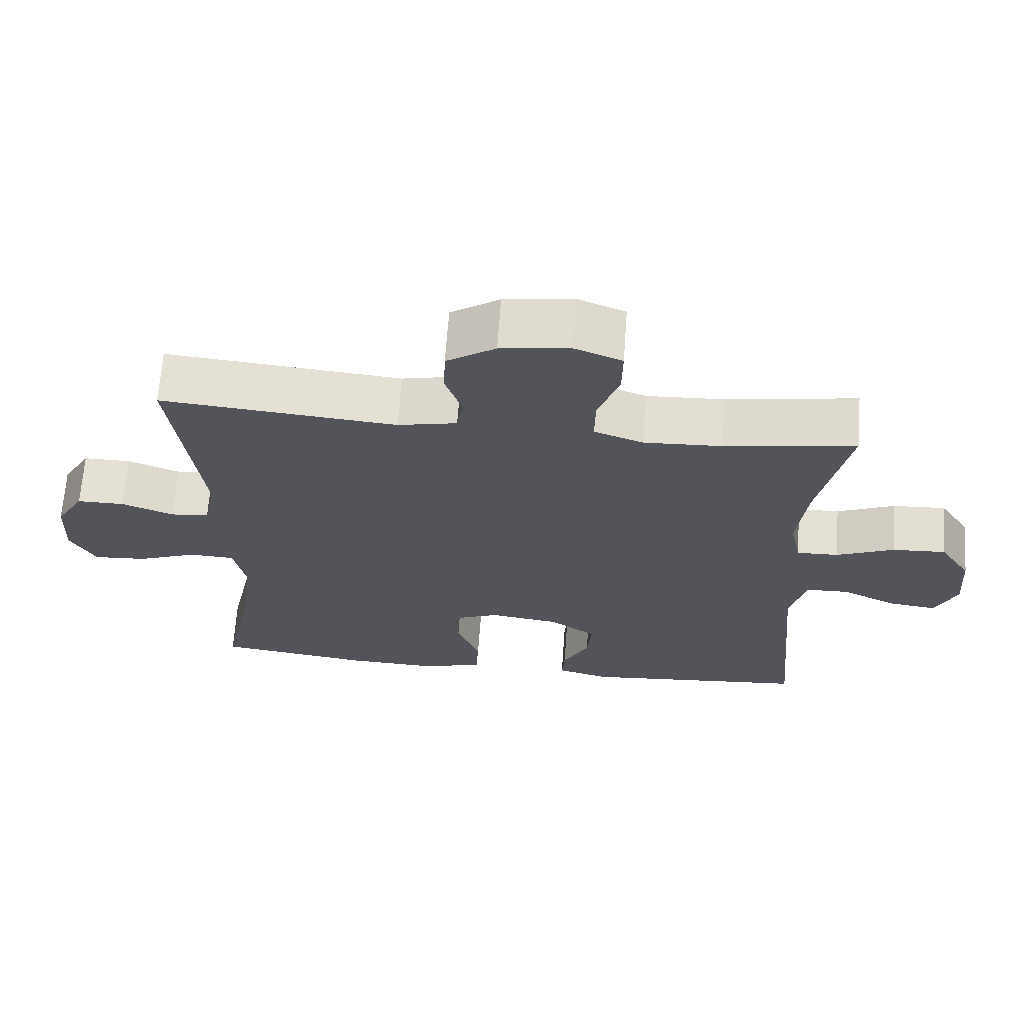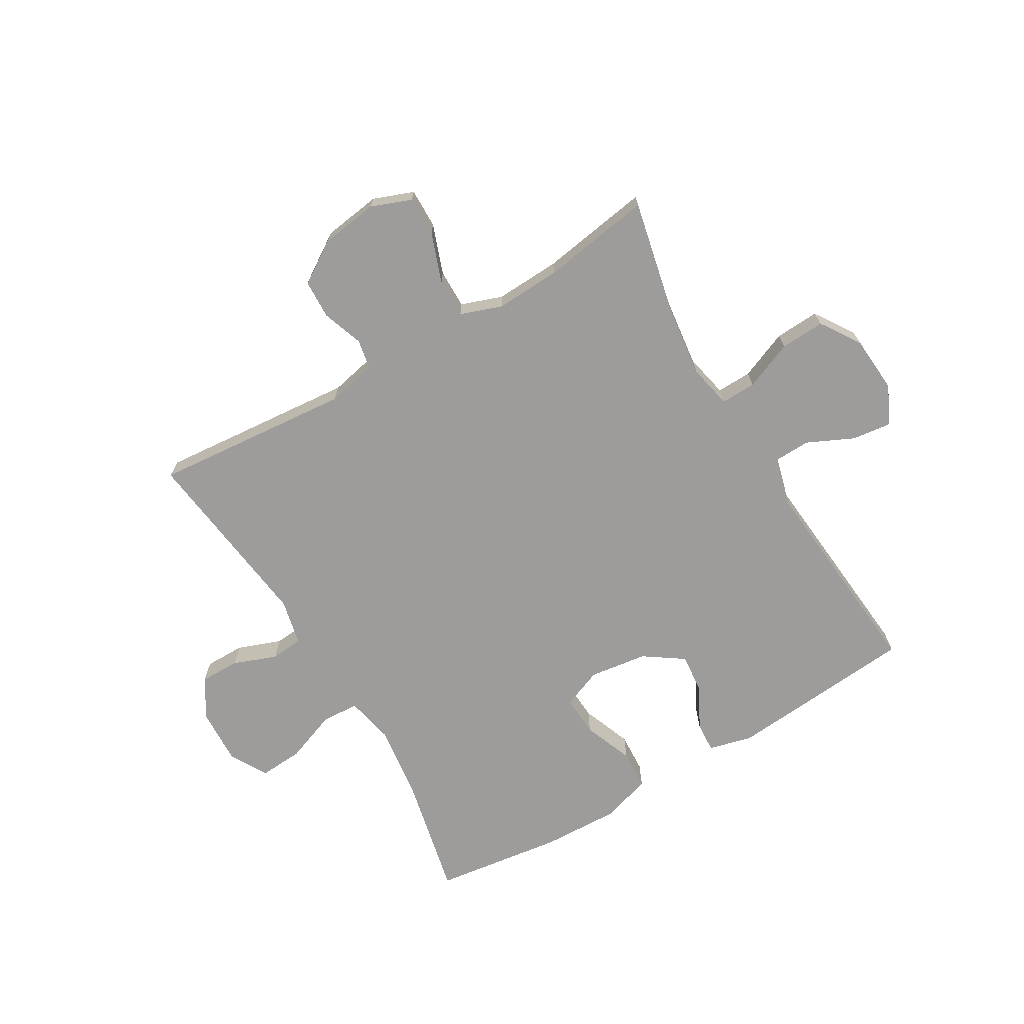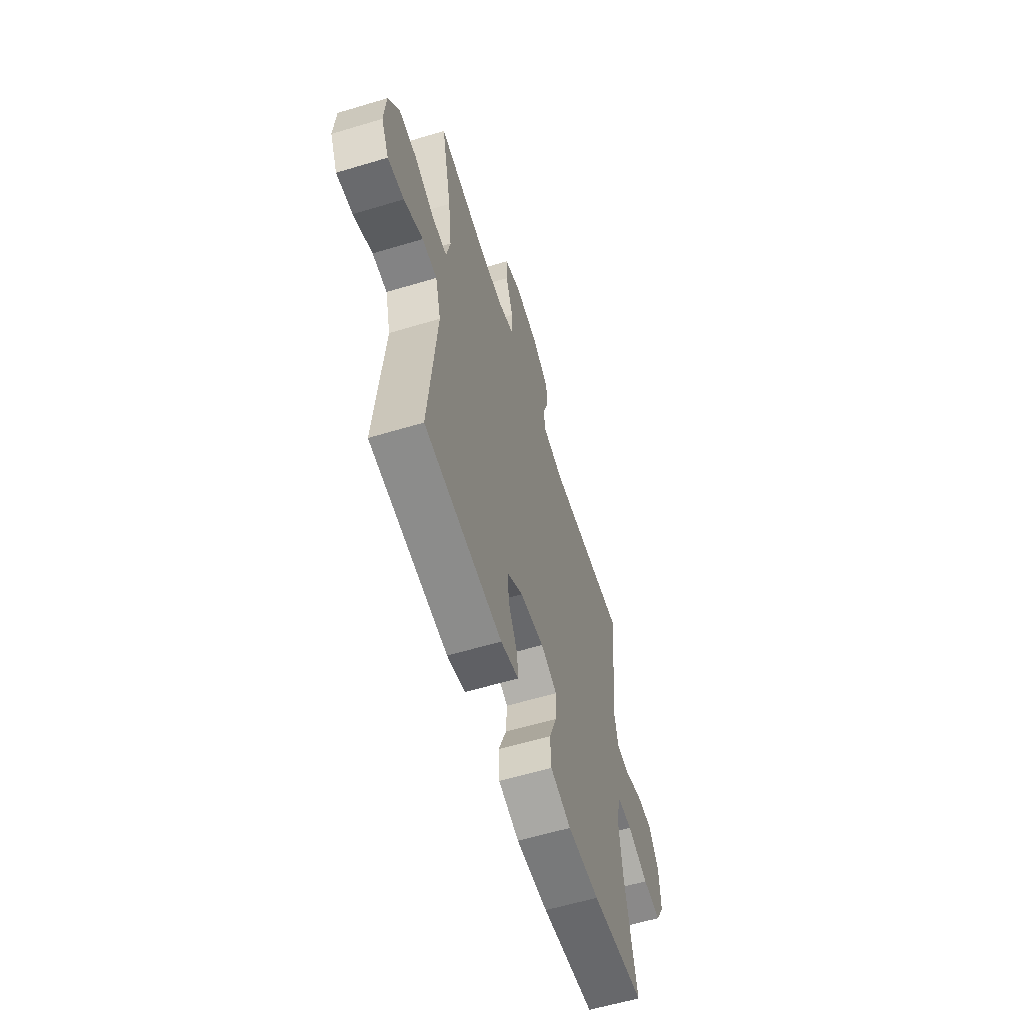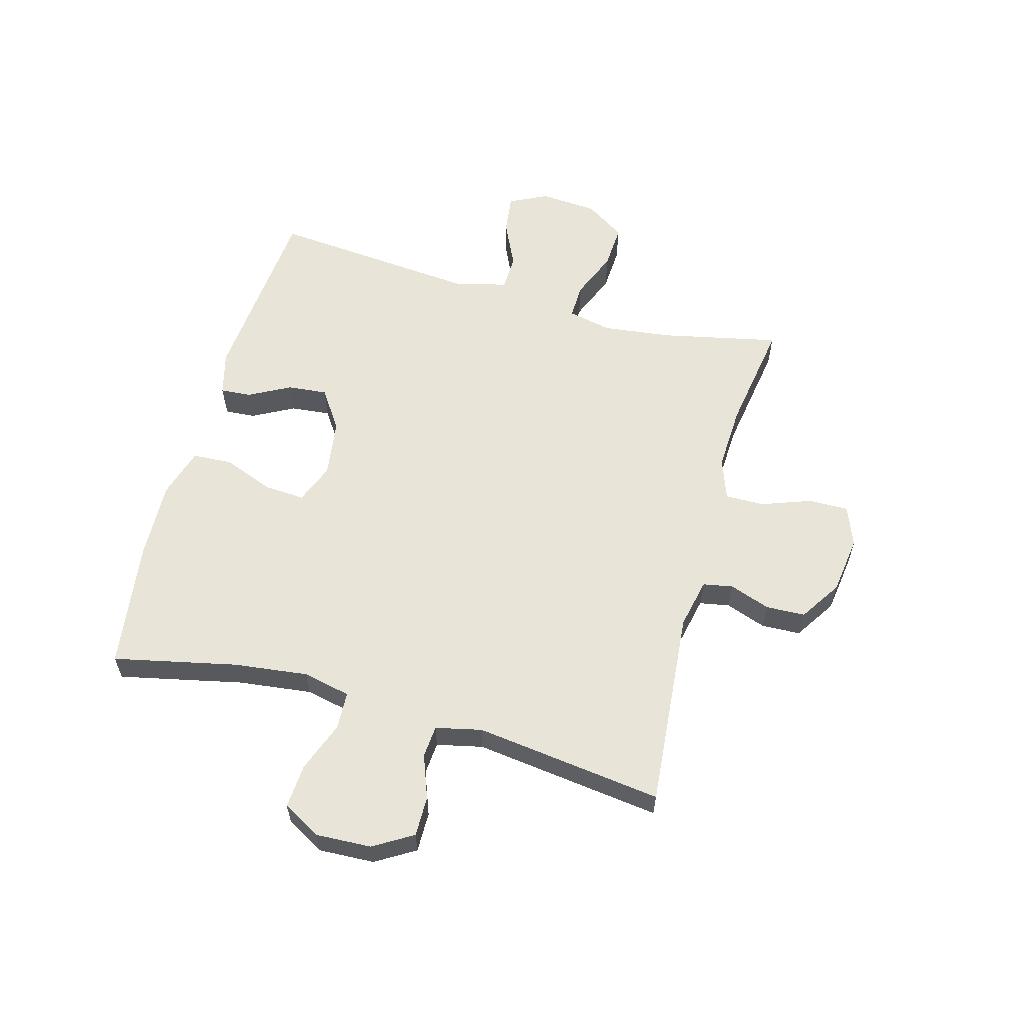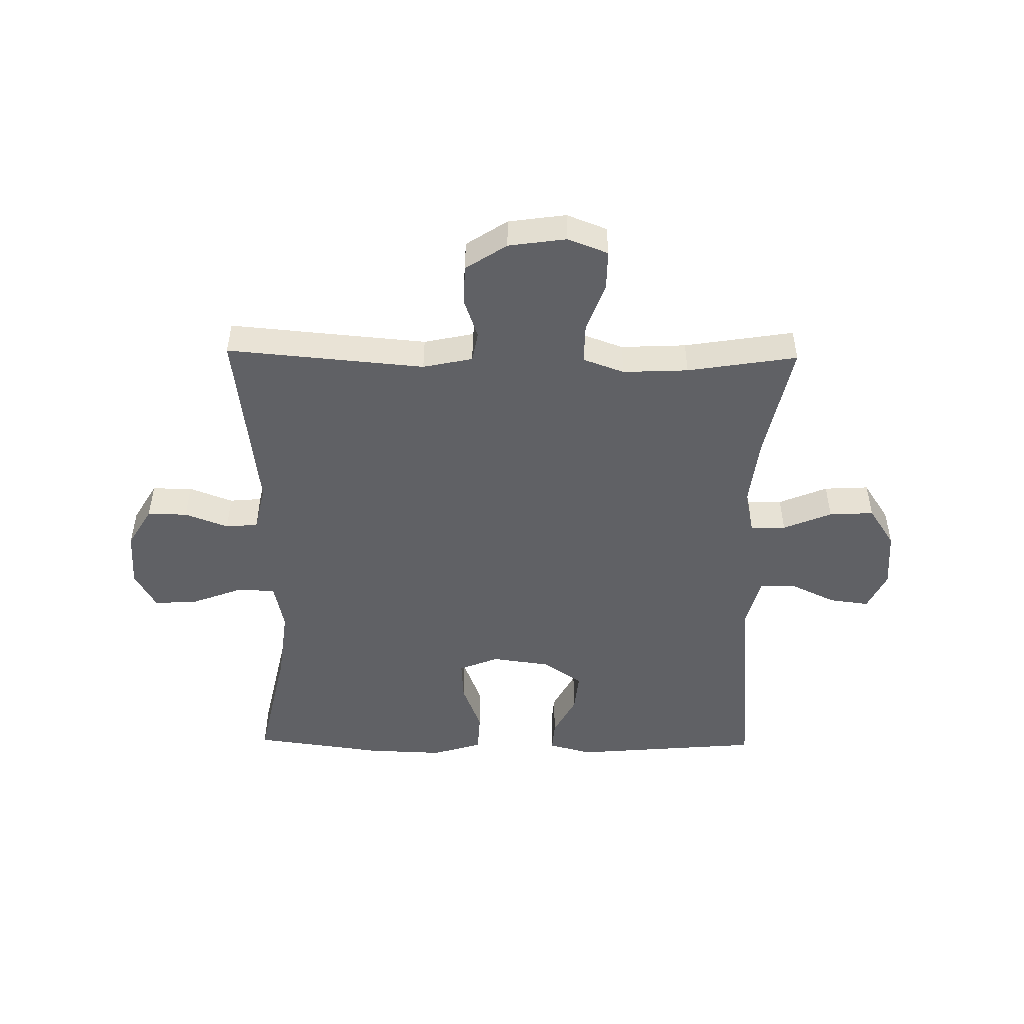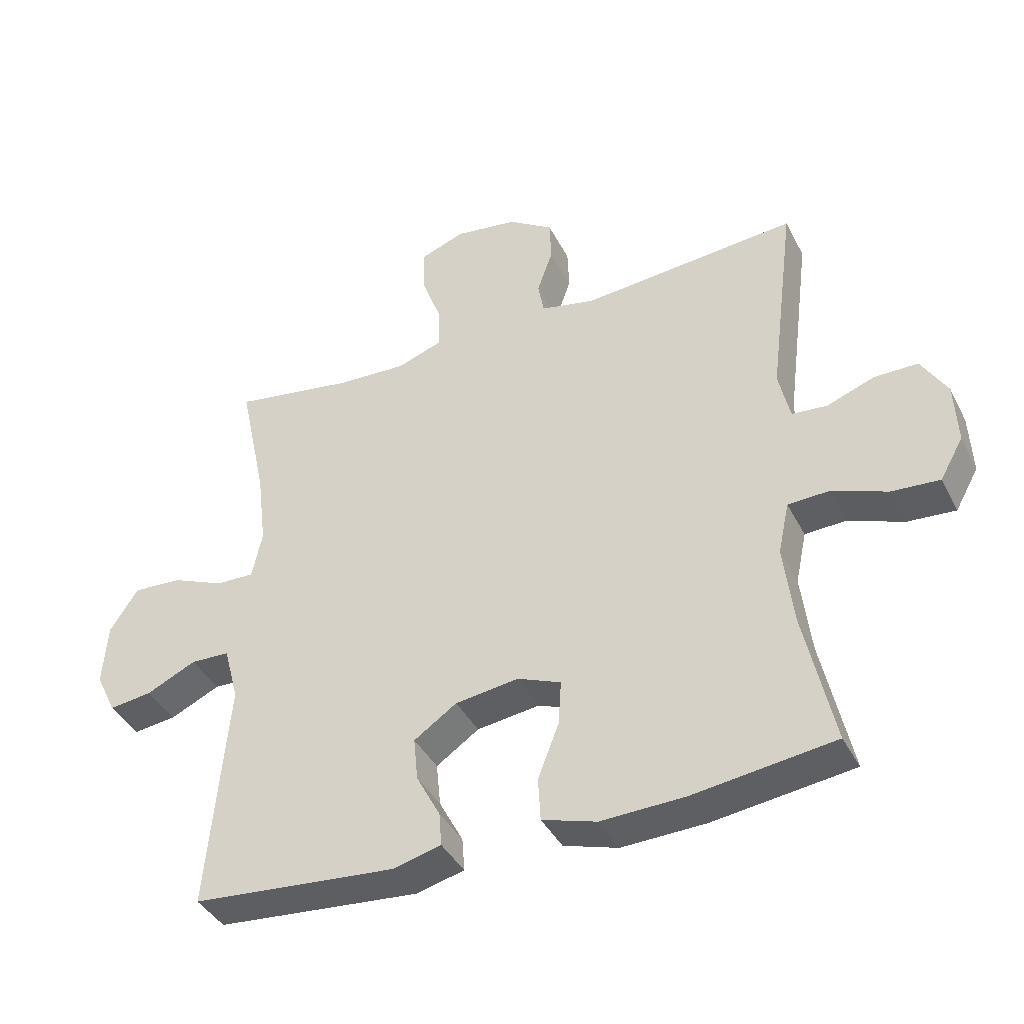
<metadata>
{"format":"obj","ext":"obj","renderer":"f3d","projection":"perspective","resolution":1024,"background":"white","views":[{"elev":66.2,"azim":4.1,"up":"+Z"},{"elev":-70.3,"azim":30.5,"up":"+Y"},{"elev":-59.6,"azim":107.2,"up":"+Z"},{"elev":59.8,"azim":-74.6,"up":"+Y"},{"elev":-49.2,"azim":-0.9,"up":"+Y"},{"elev":-39.9,"azim":-154.9,"up":"+Z"}]}
</metadata>
<code>
o path9970
v -0.4622 0.0375 0.1443
v -0.4801 0.0375 0.06454
v -0.536 0.0375 0.05978
v -0.6115 0.0375 0.08797
v -0.6809 0.0375 0.08831
v -0.7218 0.0375 0.02016
v -0.7262 0.0375 -0.07661
v -0.6892 0.0375 -0.142
v -0.6127 0.0375 -0.1367
v -0.5247 0.0375 -0.1036
v -0.4594 0.0375 -0.1065
v -0.4417 0.0375 -0.1893
v -0.4572 0.0375 -0.3171
v -0.5039 0.0375 -0.5314
v -0.2801 0.0375 -0.5614
v -0.1464 0.0375 -0.5663
v -0.05955 0.0375 -0.5399
v -0.0558 0.0375 -0.471
v -0.08933 0.0375 -0.3844
v -0.09378 0.0375 -0.3139
v -0.02454 0.0375 -0.2862
v 0.07617 0.0375 -0.3
v 0.1444 0.0375 -0.3466
v 0.1377 0.0375 -0.4153
v 0.09977 0.0375 -0.4869
v 0.09586 0.0375 -0.54
v 0.1714 0.0375 -0.5596
v 0.498 0.0375 -0.5314
v 0.4653 0.0375 -0.1663
v 0.4887 0.0375 -0.07853
v 0.5509 0.0375 -0.07672
v 0.6306 0.0375 -0.114
v 0.6987 0.0375 -0.1225
v 0.7309 0.0375 -0.05618
v 0.7235 0.0375 0.04317
v 0.6781 0.0375 0.1119
v 0.6008 0.0375 0.1077
v 0.5167 0.0375 0.07286
v 0.4559 0.0375 0.07121
v 0.4396 0.0375 0.1471
v 0.4543 0.0375 0.2673
v 0.498 0.0375 0.4703
v 0.3071 0.0375 0.4397
v 0.1939 0.0375 0.4344
v 0.1222 0.0375 0.46
v 0.1231 0.0375 0.528
v 0.1543 0.0375 0.6136
v 0.1552 0.0375 0.6831
v 0.08546 0.0375 0.7098
v -0.01507 0.0375 0.6955
v -0.08643 0.0375 0.6489
v -0.08894 0.0375 0.581
v -0.06409 0.0375 0.5105
v -0.07361 0.0375 0.4587
v -0.1601 0.0375 0.4401
v -0.5039 0.0375 0.4703
v -0.4622 -0.0375 0.1443
v -0.4801 -0.0375 0.06454
v -0.536 -0.0375 0.05978
v -0.6115 -0.0375 0.08797
v -0.6809 -0.0375 0.08831
v -0.7218 -0.0375 0.02016
v -0.7262 -0.0375 -0.07661
v -0.6892 -0.0375 -0.142
v -0.6127 -0.0375 -0.1367
v -0.5247 -0.0375 -0.1036
v -0.4594 -0.0375 -0.1065
v -0.4417 -0.0375 -0.1893
v -0.4572 -0.0375 -0.3171
v -0.5039 -0.0375 -0.5314
v -0.2801 -0.0375 -0.5614
v -0.1464 -0.0375 -0.5663
v -0.05955 -0.0375 -0.5399
v -0.0558 -0.0375 -0.471
v -0.08933 -0.0375 -0.3844
v -0.09378 -0.0375 -0.3139
v -0.02454 -0.0375 -0.2862
v 0.07617 -0.0375 -0.3
v 0.1444 -0.0375 -0.3466
v 0.1377 -0.0375 -0.4153
v 0.09977 -0.0375 -0.4869
v 0.09586 -0.0375 -0.54
v 0.1714 -0.0375 -0.5596
v 0.498 -0.0375 -0.5314
v 0.4653 -0.0375 -0.1663
v 0.4887 -0.0375 -0.07853
v 0.5509 -0.0375 -0.07672
v 0.6306 -0.0375 -0.114
v 0.6987 -0.0375 -0.1225
v 0.7309 -0.0375 -0.05618
v 0.7235 -0.0375 0.04317
v 0.6781 -0.0375 0.1119
v 0.6008 -0.0375 0.1077
v 0.5167 -0.0375 0.07286
v 0.4559 -0.0375 0.07121
v 0.4396 -0.0375 0.1471
v 0.4543 -0.0375 0.2673
v 0.498 -0.0375 0.4703
v 0.3071 -0.0375 0.4397
v 0.1939 -0.0375 0.4344
v 0.1222 -0.0375 0.46
v 0.1231 -0.0375 0.528
v 0.1543 -0.0375 0.6136
v 0.1552 -0.0375 0.6831
v 0.08546 -0.0375 0.7098
v -0.01507 -0.0375 0.6955
v -0.08643 -0.0375 0.6489
v -0.08894 -0.0375 0.581
v -0.06409 -0.0375 0.5105
v -0.07361 -0.0375 0.4587
v -0.1601 -0.0375 0.4401
v -0.5039 -0.0375 0.4703
v 0.1552 0.0375 0.6831
v 0.1552 0.0375 0.6831
v 0.08546 0.0375 0.7098
v -0.01507 0.0375 0.6955
v -0.08643 0.0375 0.6489
v 0.1543 0.0375 0.6136
v -0.08894 0.0375 0.581
v 0.1231 0.0375 0.528
v -0.06409 0.0375 0.5105
v 0.1222 0.0375 0.46
v 0.1222 0.0375 0.46
v -0.07361 0.0375 0.4587
v -0.07361 0.0375 0.4587
v 0.1939 0.0375 0.4344
v -0.1601 0.0375 0.4401
v 0.498 0.0375 0.4703
v 0.498 0.0375 0.4703
v 0.3071 0.0375 0.4397
v -0.5039 0.0375 0.4703
v -0.5039 0.0375 0.4703
v 0.4543 0.0375 0.2673
v 0.4396 0.0375 0.1471
v -0.4622 0.0375 0.1443
v 0.4559 0.0375 0.07121
v 0.4559 0.0375 0.07121
v -0.4801 0.0375 0.06454
v -0.4801 0.0375 0.06454
v 0.7235 0.0375 0.04317
v 0.6781 0.0375 0.1119
v 0.6008 0.0375 0.1077
v 0.5167 0.0375 0.07286
v -0.6115 0.0375 0.08797
v -0.6809 0.0375 0.08831
v -0.7218 0.0375 0.02016
v -0.536 0.0375 0.05978
v 0.7309 0.0375 -0.05618
v -0.7262 0.0375 -0.07661
v 0.6987 0.0375 -0.1225
v 0.6987 0.0375 -0.1225
v -0.6892 0.0375 -0.142
v -0.6892 0.0375 -0.142
v 0.6306 0.0375 -0.114
v 0.5509 0.0375 -0.07672
v 0.4887 0.0375 -0.07853
v 0.4887 0.0375 -0.07853
v 0.4653 0.0375 -0.1663
v -0.5247 0.0375 -0.1036
v -0.4594 0.0375 -0.1065
v -0.4594 0.0375 -0.1065
v -0.6127 0.0375 -0.1367
v -0.4417 0.0375 -0.1893
v -0.4572 0.0375 -0.3171
v -0.02454 0.0375 -0.2862
v 0.07617 0.0375 -0.3
v -0.09378 0.0375 -0.3139
v -0.09378 0.0375 -0.3139
v 0.1444 0.0375 -0.3466
v 0.1444 0.0375 -0.3466
v -0.08933 0.0375 -0.3844
v 0.1377 0.0375 -0.4153
v -0.0558 0.0375 -0.471
v 0.09977 0.0375 -0.4869
v 0.498 0.0375 -0.5314
v 0.498 0.0375 -0.5314
v -0.05955 0.0375 -0.5399
v -0.05955 0.0375 -0.5399
v 0.09586 0.0375 -0.54
v 0.09586 0.0375 -0.54
v -0.5039 0.0375 -0.5314
v -0.5039 0.0375 -0.5314
v -0.1464 0.0375 -0.5663
v 0.1714 0.0375 -0.5596
v -0.2801 0.0375 -0.5614
v 0.1552 -0.0375 0.6831
v 0.1552 -0.0375 0.6831
v 0.08546 -0.0375 0.7098
v -0.01507 -0.0375 0.6955
v -0.08643 -0.0375 0.6489
v 0.1543 -0.0375 0.6136
v -0.08894 -0.0375 0.581
v 0.1231 -0.0375 0.528
v -0.06409 -0.0375 0.5105
v 0.1222 -0.0375 0.46
v 0.1222 -0.0375 0.46
v -0.07361 -0.0375 0.4587
v -0.07361 -0.0375 0.4587
v 0.1939 -0.0375 0.4344
v -0.1601 -0.0375 0.4401
v 0.498 -0.0375 0.4703
v 0.498 -0.0375 0.4703
v 0.3071 -0.0375 0.4397
v -0.5039 -0.0375 0.4703
v -0.5039 -0.0375 0.4703
v 0.4543 -0.0375 0.2673
v 0.4396 -0.0375 0.1471
v -0.4622 -0.0375 0.1443
v 0.4559 -0.0375 0.07121
v 0.4559 -0.0375 0.07121
v -0.4801 -0.0375 0.06454
v -0.4801 -0.0375 0.06454
v 0.7235 -0.0375 0.04317
v 0.6781 -0.0375 0.1119
v 0.6008 -0.0375 0.1077
v 0.5167 -0.0375 0.07286
v -0.6115 -0.0375 0.08797
v -0.6809 -0.0375 0.08831
v -0.7218 -0.0375 0.02016
v -0.536 -0.0375 0.05978
v 0.7309 -0.0375 -0.05618
v -0.7262 -0.0375 -0.07661
v 0.6987 -0.0375 -0.1225
v 0.6987 -0.0375 -0.1225
v -0.6892 -0.0375 -0.142
v -0.6892 -0.0375 -0.142
v 0.6306 -0.0375 -0.114
v 0.5509 -0.0375 -0.07672
v 0.4887 -0.0375 -0.07853
v 0.4887 -0.0375 -0.07853
v 0.4653 -0.0375 -0.1663
v -0.5247 -0.0375 -0.1036
v -0.4594 -0.0375 -0.1065
v -0.4594 -0.0375 -0.1065
v -0.6127 -0.0375 -0.1367
v -0.4417 -0.0375 -0.1893
v -0.4572 -0.0375 -0.3171
v -0.02454 -0.0375 -0.2862
v 0.07617 -0.0375 -0.3
v -0.09378 -0.0375 -0.3139
v -0.09378 -0.0375 -0.3139
v 0.1444 -0.0375 -0.3466
v 0.1444 -0.0375 -0.3466
v -0.08933 -0.0375 -0.3844
v 0.1377 -0.0375 -0.4153
v -0.0558 -0.0375 -0.471
v 0.09977 -0.0375 -0.4869
v 0.498 -0.0375 -0.5314
v 0.498 -0.0375 -0.5314
v -0.05955 -0.0375 -0.5399
v -0.05955 -0.0375 -0.5399
v 0.09586 -0.0375 -0.54
v 0.09586 -0.0375 -0.54
v -0.5039 -0.0375 -0.5314
v -0.5039 -0.0375 -0.5314
v -0.1464 -0.0375 -0.5663
v 0.1714 -0.0375 -0.5596
v -0.2801 -0.0375 -0.5614
f 200 238 197
f 209 229 216
f 211 233 238
f 197 238 195
f 248 245 257
f 237 240 236
f 228 213 215
f 228 227 213
f 192 189 190
f 250 246 256
f 242 231 239
f 232 220 235
f 231 242 248
f 245 248 242
f 244 240 237
f 208 200 204
f 233 211 232
f 240 238 233
f 189 191 188
f 236 240 233
f 197 195 194
f 207 239 209
f 208 238 200
f 211 238 208
f 239 231 209
f 191 189 193
f 221 227 223
f 247 257 245
f 256 244 258
f 252 257 247
f 217 235 220
f 220 232 211
f 218 219 217
f 238 239 207
f 199 206 203
f 244 256 246
f 258 237 254
f 209 231 229
f 258 244 237
f 216 228 215
f 199 207 206
f 193 194 195
f 225 235 222
f 192 193 189
f 213 227 221
f 188 191 186
f 195 238 199
f 219 235 217
f 229 228 216
f 215 213 214
f 222 235 219
f 203 206 201
f 194 193 192
f 199 238 207
f 114 49 105 187
f 49 50 106 105
f 50 51 107 106
f 47 48 104 103
f 51 52 108 107
f 46 47 103 102
f 52 53 109 108
f 123 46 102 196
f 53 125 198 109
f 44 45 101 100
f 54 55 111 110
f 129 43 99 202
f 55 132 205 111
f 43 44 100 99
f 41 42 98 97
f 40 41 97 96
f 56 1 57 112
f 137 40 96 210
f 1 139 212 57
f 35 36 92 91
f 36 37 93 92
f 37 38 94 93
f 4 5 61 60
f 5 6 62 61
f 3 4 60 59
f 38 39 95 94
f 2 3 59 58
f 34 35 91 90
f 6 7 63 62
f 151 34 90 224
f 7 153 226 63
f 32 33 89 88
f 31 32 88 87
f 157 31 87 230
f 29 30 86 85
f 10 161 234 66
f 9 10 66 65
f 8 9 65 64
f 11 12 68 67
f 12 13 69 68
f 21 22 78 77
f 168 21 77 241
f 22 170 243 78
f 19 20 76 75
f 23 24 80 79
f 18 19 75 74
f 24 25 81 80
f 176 29 85 249
f 178 18 74 251
f 25 180 253 81
f 13 182 255 69
f 16 17 73 72
f 26 27 83 82
f 27 28 84 83
f 15 16 72 71
f 14 15 71 70
f 127 124 165
f 136 143 156
f 138 165 160
f 124 122 165
f 175 184 172
f 164 163 167
f 155 142 140
f 155 140 154
f 119 117 116
f 177 183 173
f 169 166 158
f 159 162 147
f 158 175 169
f 172 169 175
f 171 164 167
f 135 131 127
f 160 159 138
f 167 160 165
f 116 115 118
f 163 160 167
f 124 121 122
f 134 136 166
f 135 127 165
f 138 135 165
f 166 136 158
f 118 120 116
f 148 150 154
f 174 172 184
f 183 185 171
f 179 174 184
f 144 147 162
f 147 138 159
f 145 144 146
f 165 134 166
f 126 130 133
f 171 173 183
f 185 181 164
f 136 156 158
f 185 164 171
f 143 142 155
f 126 133 134
f 120 122 121
f 152 149 162
f 119 116 120
f 140 148 154
f 115 113 118
f 122 126 165
f 146 144 162
f 156 143 155
f 142 141 140
f 149 146 162
f 130 128 133
f 121 119 120
f 126 134 165

</code>
